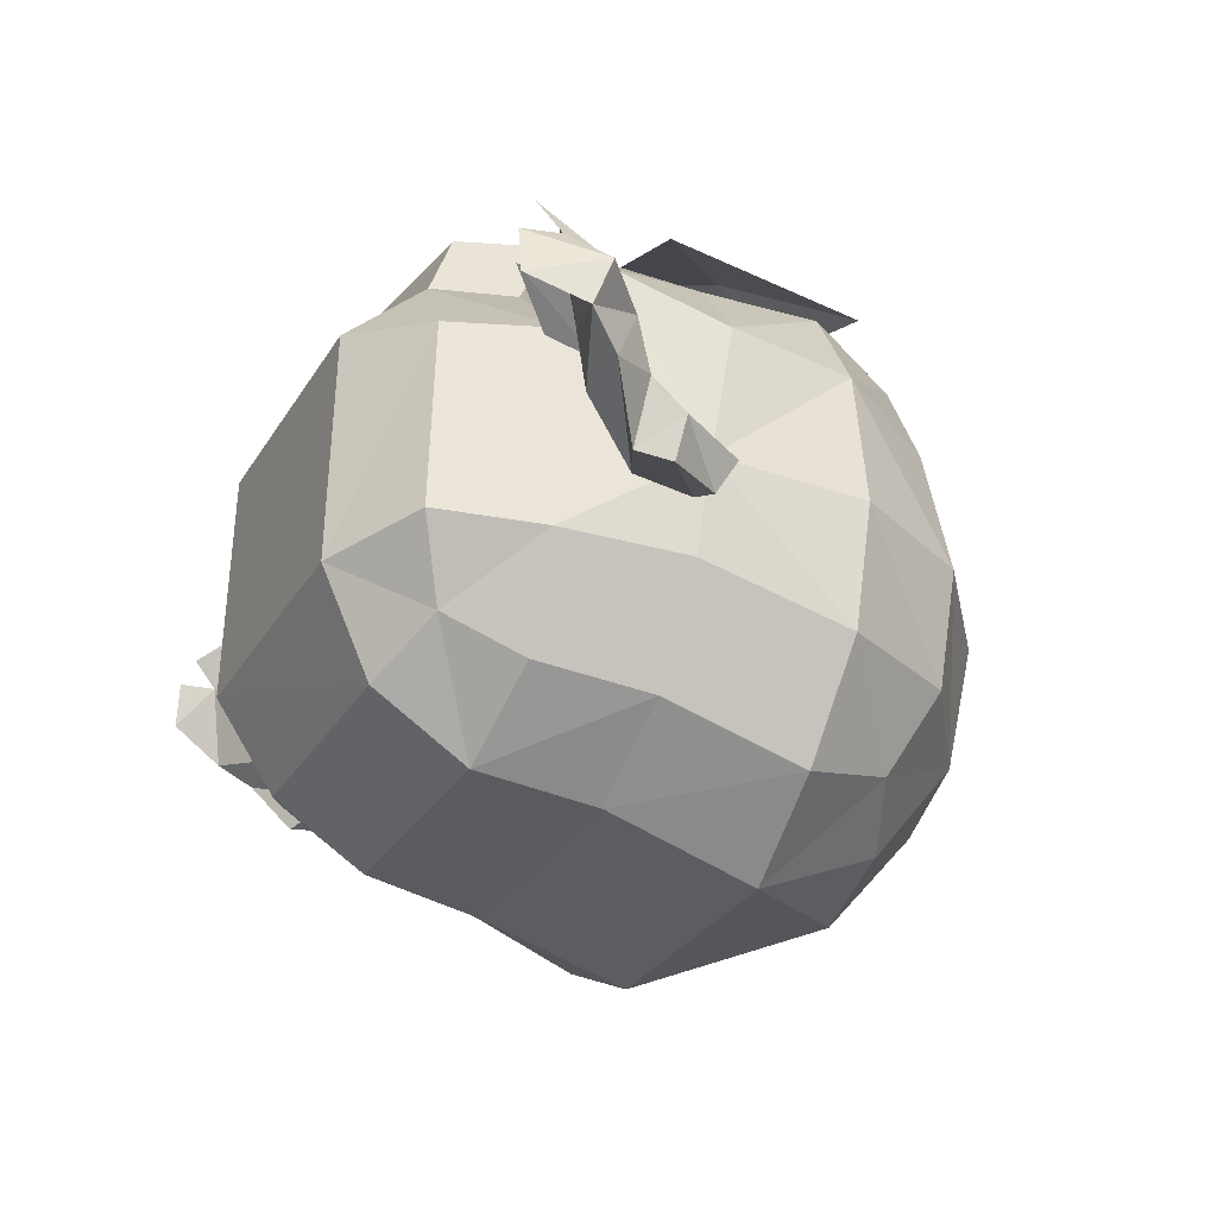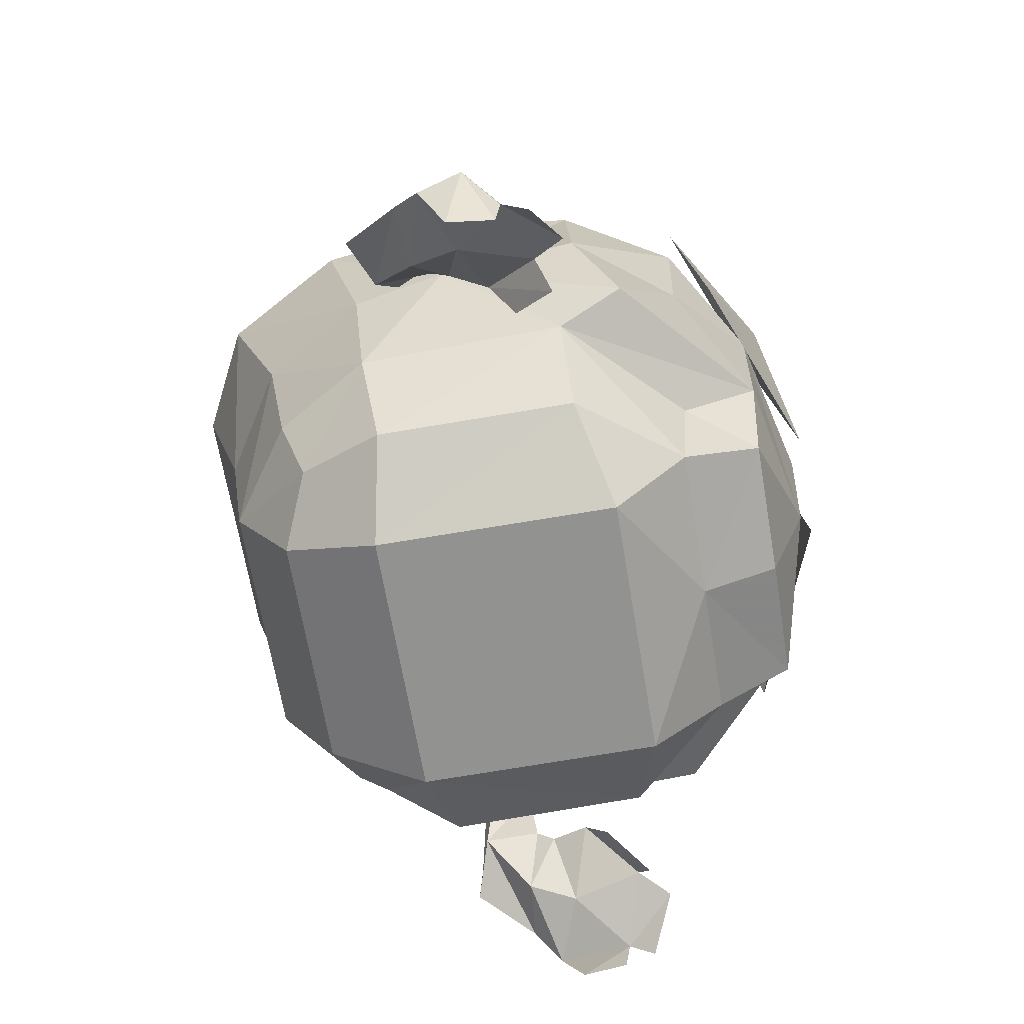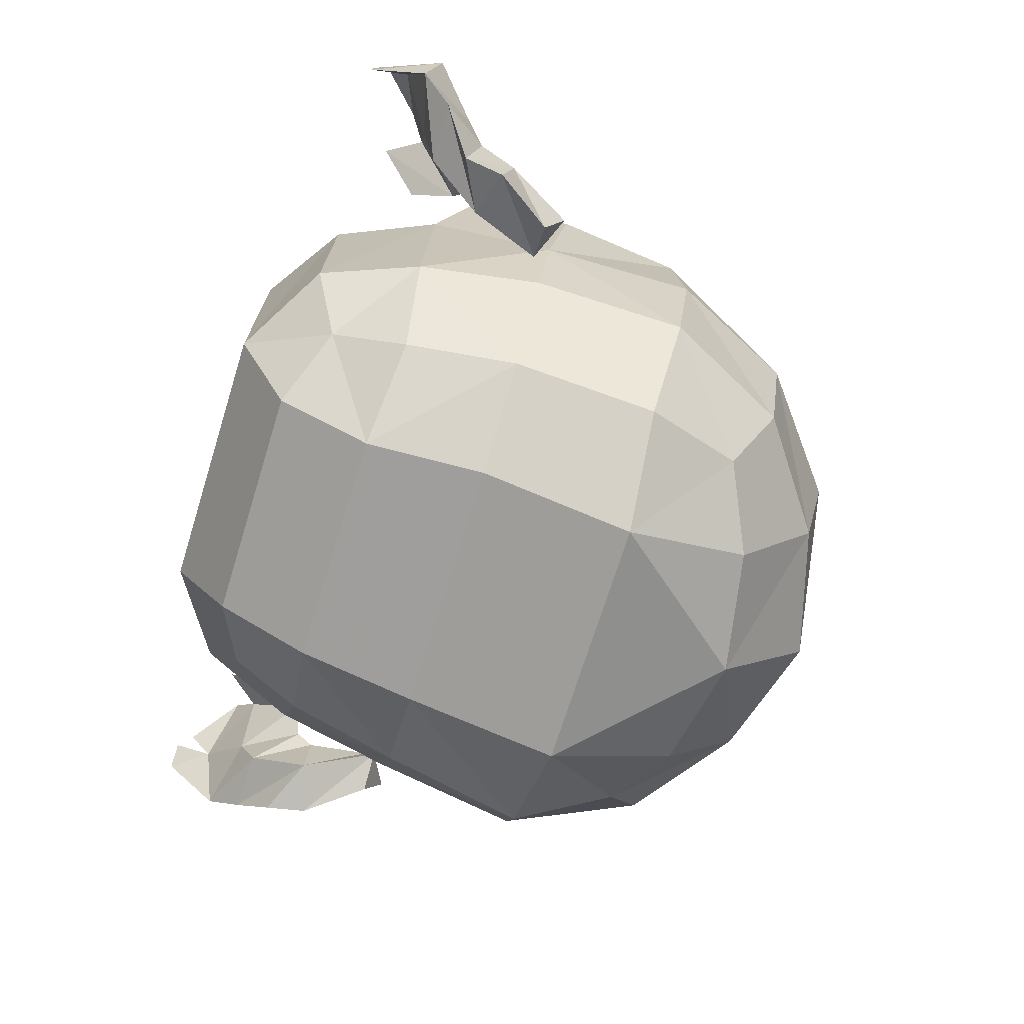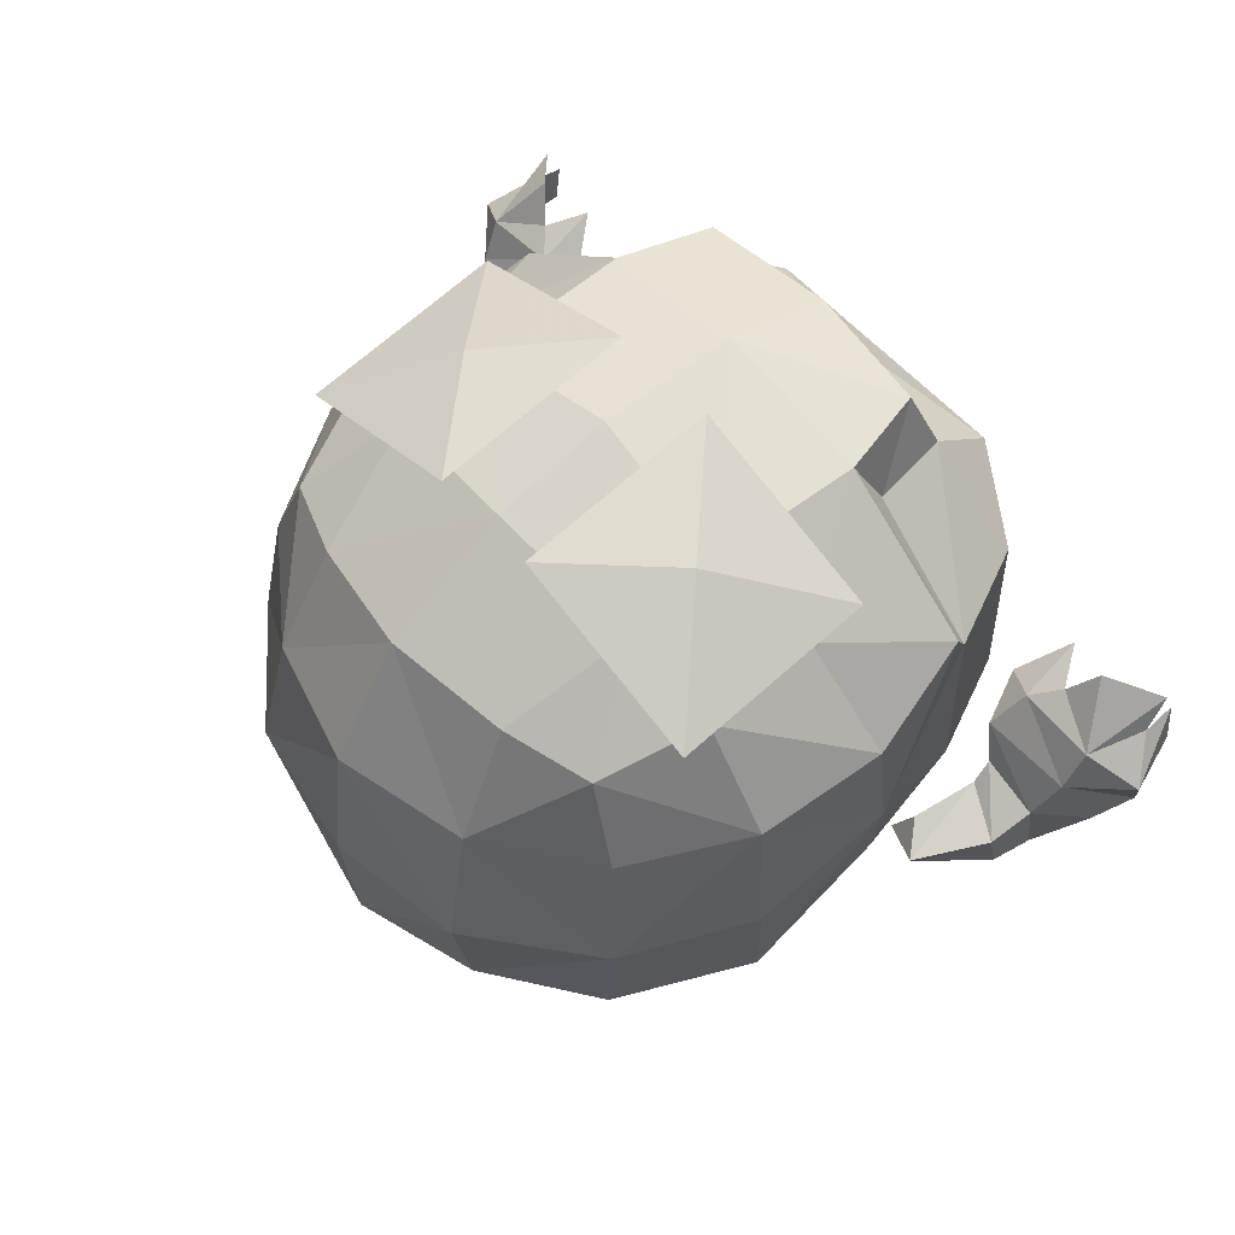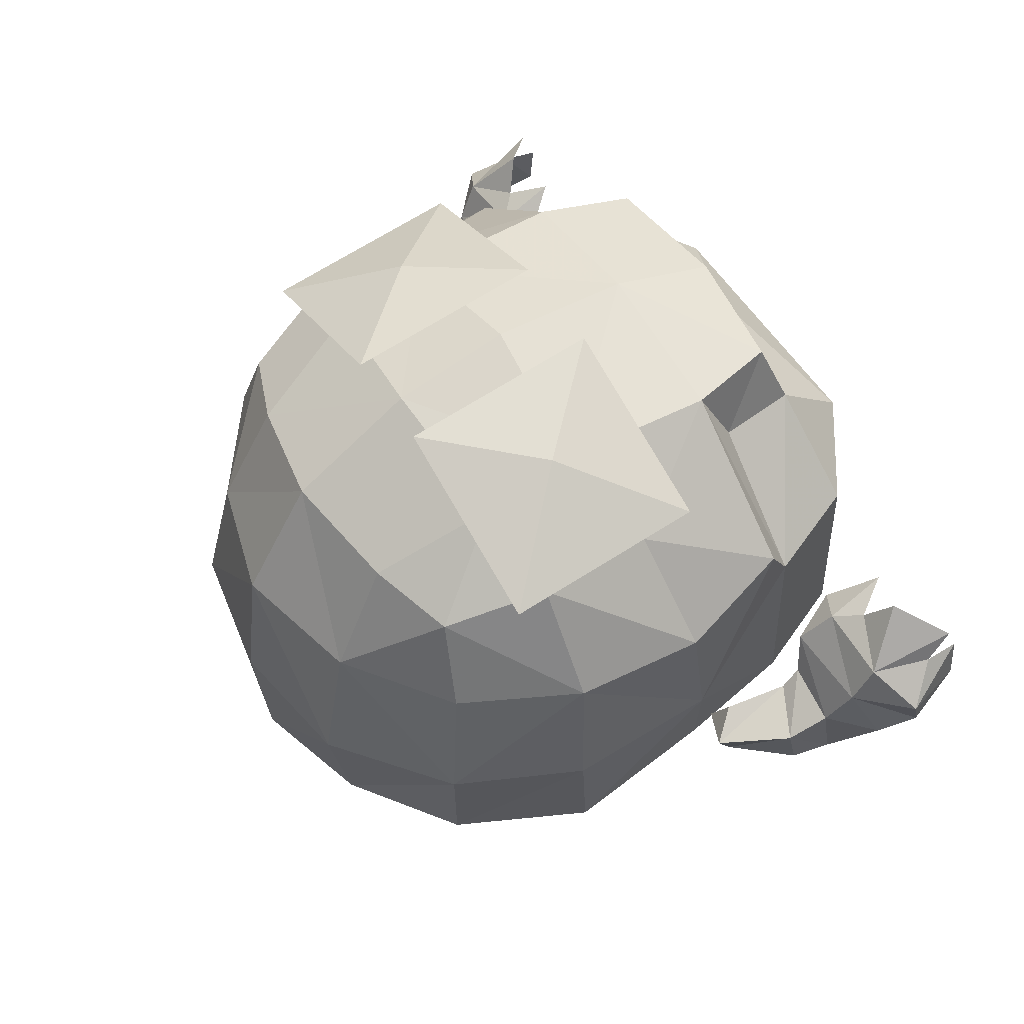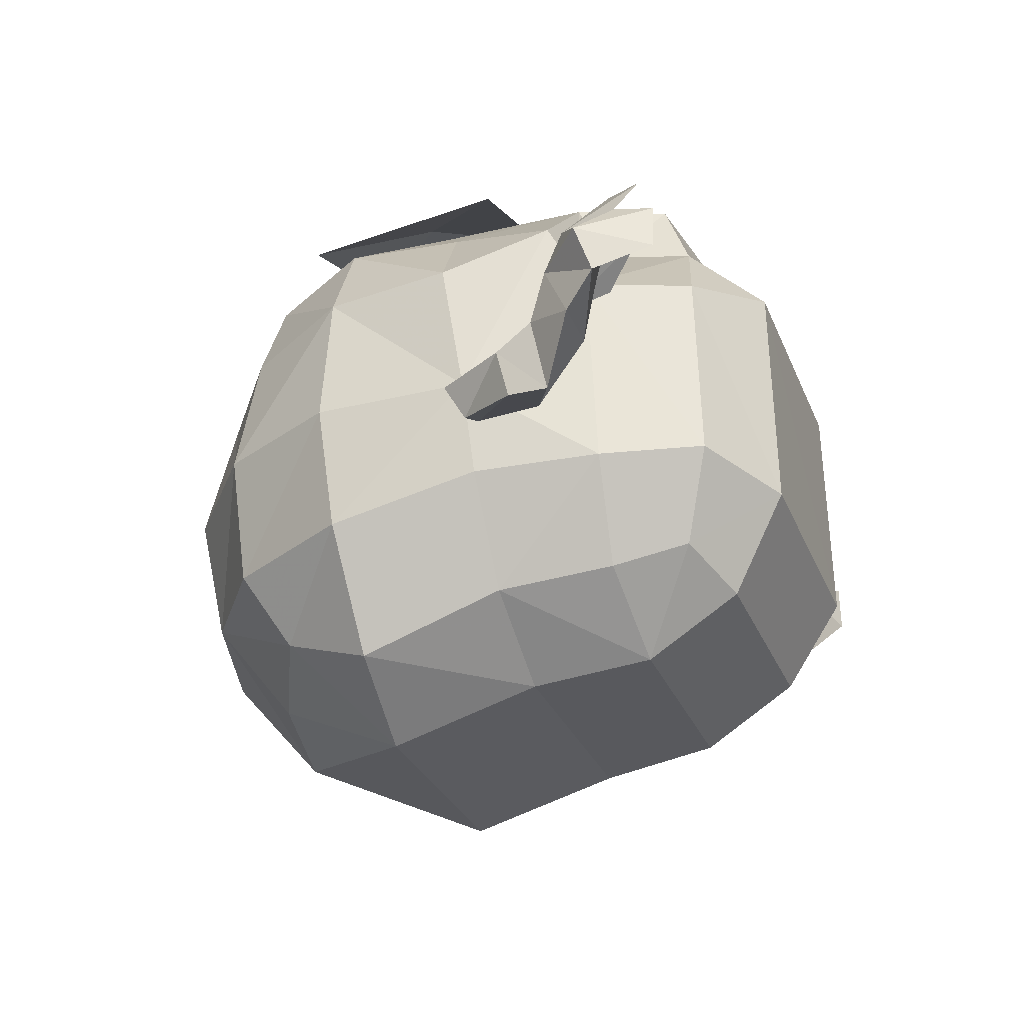
<metadata>
{"format":"obj","ext":"obj","renderer":"f3d","projection":"perspective","resolution":1024,"background":"white","views":[{"elev":-30.3,"azim":63.7,"up":"+Z"},{"elev":-66.0,"azim":-80.5,"up":"+Y"},{"elev":-70.1,"azim":72.7,"up":"+Z"},{"elev":57.4,"azim":-131.0,"up":"+Z"},{"elev":54.3,"azim":-121.4,"up":"+Z"},{"elev":-29.1,"azim":-70.8,"up":"+Z"}]}
</metadata>
<code>
v 8.942 54.36 55.62
v 40.75 53.46 42.97
v 8.942 87.48 50.99
v 40.75 86.58 38.35
v 24.85 70.46 50.78
v -8.942 54.36 55.62
v -40.75 53.46 42.97
v -8.942 87.48 50.99
v -40.75 86.58 38.35
v -24.85 70.46 50.78
f 3 5 4
f 1 5 3
f 1 2 5
f 4 5 2
f 8 9 10
f 6 8 10
f 6 10 7
f 9 7 10
v 47.87 39.86 27.8
v 25.33 41.09 47.82
v 26.08 34.9 35.64
v 44.85 34.01 17.1
v 21.15 25.67 46.63
v 23.57 20.9 34.26
v -21.15 25.67 46.63
v -23.57 20.9 34.26
v 50.8 54.12 -2.474
v -41.64 100.3 -4.06
v 41.64 100.3 -4.06
v -38.77 97.72 17.2
v 38.77 97.72 17.2
v 21.13 110.4 16.68
v -21.13 110.4 16.68
v 49.45 79.07 19.54
v -49.45 79.07 19.54
v 0 41.61 53.16
v 24.38 66.76 48.39
v 0 84.73 49.77
v -24.38 66.76 48.39
v 0 65.3 54.35
v -32.97 96.16 32.08
v 32.97 96.16 32.08
v -32.97 91.76 -36.91
v 32.97 91.76 -36.91
v 0 104.6 37.54
v 0 101 -45.96
v -38.04 60.37 36.89
v 38.04 60.37 36.89
v -38.02 52.04 -35.33
v 38.02 52.04 -35.33
v 0 118.9 -4.882
v -50.8 54.12 -2.474
v -19.56 101.1 34.81
v 19.56 101.1 34.81
v -19.56 97.72 -42.96
v 19.56 97.72 -42.96
v -38.77 80.1 37.45
v 38.77 80.1 37.45
v -38.77 98.49 -25.59
v 38.77 98.48 -23.76
v -38.77 75.43 -43.95
v 38.77 75.42 -42.11
v 0 116.1 18.03
v 22.7 115.2 -4.657
v 0 116.7 -27.63
v -22.7 115.2 -4.657
v 21.39 51.48 -45.59
v -21.39 51.48 -45.59
v 48.2 52.82 -18.16
v 51.47 79.76 -3.237
v 51.48 57.74 20.59
v -51.48 57.74 20.59
v -51.47 79.76 -3.237
v -48.2 52.82 -18.16
v 24.41 82.6 44.88
v -24.41 82.6 44.88
v -25.33 41.09 47.82
v 21.13 111 -25.83
v -21.13 111 -25.83
v 21.13 76.53 -52.84
v -21.13 76.53 -52.84
v 49.45 77.66 -24.54
v -47.87 39.86 27.8
v -49.45 77.38 -24.29
v 37.43 17.29 17.77
v 34.88 33.62 -32.47
v 31.05 21.37 -25.95
v 19.66 31.74 -42.96
v 19.47 16.28 -33.22
v -31.08 21.32 -28.46
v -19.72 16.35 -33.2
v -19.72 31.67 -42.92
v -34.79 33.35 -32.41
v 22.28 7.129 -17.12
v 37.61 16.33 -14.22
v -22.34 7.162 -17.17
v 22.25 7.861 22.11
v -22.25 7.862 22.11
v -37.43 17.29 17.77
v -37.58 16.36 -14.41
v 44.48 32.56 -16.58
v -44.85 34.01 17.1
v -26.08 34.91 35.64
v -44.45 32.51 -16.63
v 0 22.79 46.63
v 0 18.04 34.26
v -53.1 35.3 6.309
v -67.34 34.1 4.46
v -53.65 50.09 -4.309
v -57.64 54.69 -7.216
v -50.5 51.3 -10.14
v -56.66 51.35 -13.09
v -62.87 27.11 2.786
v -74.04 24.12 -1.522
v -65.14 37.22 -2.943
v -55.66 36.9 0.03701
v -60.56 29.72 -5.217
v -70.86 29.37 -5.975
v -70.86 21.29 11.38
v -59.25 27.23 14.98
v -63.75 43.53 -6.49
v -55.68 39.73 -3.053
v -55.45 39.12 -12.57
v -64.61 34.68 -15.53
v -63.59 41.51 -14.83
v -55.29 21.39 17.22
v -55.44 30.94 12.59
v -50.3 28.11 10.5
v -67.93 30.91 11.12
v -70.43 17.36 15.85
v -62.83 24.28 20.16
v -70.29 14.99 10.52
v -71.19 15 2.802
v -75.58 26.61 5.845
v 53.1 35.3 6.309
v 67.34 34.1 4.46
v 53.65 50.09 -4.309
v 57.64 54.69 -7.216
v 50.5 51.3 -10.14
v 56.66 51.35 -13.09
v 62.87 27.11 2.786
v 74.04 24.12 -1.522
v 65.14 37.22 -2.943
v 55.66 36.9 0.03701
v 60.56 29.72 -5.217
v 70.86 29.37 -5.975
v 70.86 21.29 11.38
v 59.25 27.23 14.98
v 63.75 43.53 -6.49
v 55.68 39.73 -3.053
v 55.45 39.12 -12.57
v 64.61 34.68 -15.53
v 63.59 41.51 -14.83
v 55.29 21.39 17.22
v 55.44 30.94 12.59
v 50.3 28.11 10.5
v 67.93 30.91 11.12
v 70.43 17.36 15.85
v 62.83 24.28 20.16
v 70.29 14.99 10.52
v 71.19 15 2.802
v 75.58 26.61 5.845
f 11 12 13 14
f 12 15 16 13
f 15 97 98 16
f 19 11 14
f 21 24 23
f 21 23 26
f 22 25 20
f 22 20 27
f 28 29 32
f 29 30 32
f 30 31 32
f 31 28 32
f 40 12 11
f 12 40 29
f 12 29 28
f 17 28 69
f 50 34 67
f 67 34 46
f 37 30 46
f 46 30 67
f 67 30 29
f 40 50 29
f 29 50 67
f 45 33 68
f 68 33 49
f 39 31 49
f 49 31 68
f 68 31 30
f 37 45 30
f 30 45 68
f 69 28 31
f 31 39 69
f 46 34 24
f 24 34 23
f 24 21 56
f 24 56 55
f 55 56 43
f 55 37 24
f 24 37 46
f 52 36 70
f 70 36 48
f 48 38 70
f 70 38 57
f 70 57 56
f 56 57 43
f 56 21 70
f 70 21 52
f 47 35 71
f 71 35 51
f 51 20 71
f 71 20 58
f 71 58 57
f 57 58 43
f 57 38 71
f 71 38 47
f 22 33 25
f 25 33 45
f 45 37 25
f 25 37 55
f 25 55 58
f 58 55 43
f 58 20 25
f 48 36 72
f 72 36 54
f 42 59 54
f 54 59 72
f 73 72 60
f 60 72 59
f 38 72 73
f 72 38 48
f 78 79 80
f 80 79 81
f 59 42 80
f 80 42 78
f 83 82 84
f 84 82 85
f 85 41 84
f 84 41 60
f 84 60 80
f 80 60 59
f 80 81 84
f 84 81 83
f 53 35 73
f 73 35 47
f 47 38 73
f 41 53 60
f 60 53 73
f 81 79 86
f 86 79 87
f 83 81 88
f 88 81 86
f 89 77 16
f 87 77 86
f 86 77 89
f 90 18 91
f 89 16 98
f 92 82 88
f 88 82 83
f 89 90 86
f 86 90 88
f 90 91 88
f 88 91 92
f 87 79 93
f 93 79 78
f 78 42 93
f 93 42 61
f 61 19 93
f 54 36 74
f 74 36 52
f 21 62 52
f 52 62 74
f 62 19 74
f 74 19 61
f 42 54 61
f 61 54 74
f 23 34 26
f 26 34 50
f 40 63 50
f 50 63 26
f 63 19 26
f 26 19 62
f 62 21 26
f 11 19 63
f 63 40 11
f 95 94 18
f 18 94 91
f 39 75 69
f 75 39 64
f 64 44 75
f 94 44 96
f 91 94 92
f 92 94 96
f 49 33 27
f 27 33 22
f 27 20 65
f 65 44 27
f 27 44 64
f 39 49 64
f 64 49 27
f 51 35 76
f 76 35 53
f 41 66 53
f 53 66 76
f 66 44 76
f 76 44 65
f 20 51 65
f 65 51 76
f 85 82 96
f 96 82 92
f 96 44 66
f 66 41 96
f 96 41 85
f 28 15 12
f 97 15 28
f 69 75 94 95
f 17 69 95 18
f 75 44 94
f 16 14 13
f 77 14 16
f 77 87 14
f 14 87 93
f 93 19 14
f 17 97 28
f 98 97 17 18
f 90 98 18
f 89 98 90
f 99 108 107 100
f 103 104 102
f 109 105 106 110
f 124 126 125
f 100 107 110 106
f 105 109 108 99
f 101 103 102
f 118 120 119
f 108 114 113 107
f 109 115 114 108
f 115 109 110 116
f 107 113 116 110
f 118 112 99 120
f 106 105 111
f 122 123 121
f 114 101 102 113
f 115 103 101 114
f 103 115 117 104
f 113 102 104 117
f 113 117 116
f 115 116 117
f 100 121 119
f 119 120 99
f 112 105 99
f 111 105 112
f 106 126 100
f 121 100 126
f 125 106 111 124
f 123 122 111 112
f 112 118 119
f 121 123 112
f 111 122 121
f 126 124 111
f 106 125 126
f 100 119 99
f 121 112 119
f 111 121 126
f 127 128 135 136
f 131 130 132
f 137 138 134 133
f 152 153 154
f 128 134 138 135
f 133 127 136 137
f 129 130 131
f 146 147 148
f 136 135 141 142
f 137 136 142 143
f 143 144 138 137
f 135 138 144 141
f 146 148 127 140
f 134 139 133
f 150 149 151
f 142 141 130 129
f 143 142 129 131
f 131 132 145 143
f 141 145 132 130
f 141 144 145
f 143 145 144
f 128 147 149
f 147 127 148
f 140 127 133
f 139 140 133
f 134 128 154
f 149 154 128
f 153 152 139 134
f 151 140 139 150
f 140 147 146
f 149 140 151
f 139 149 150
f 154 139 152
f 134 154 153
f 128 127 147
f 149 147 140
f 139 154 149

</code>
